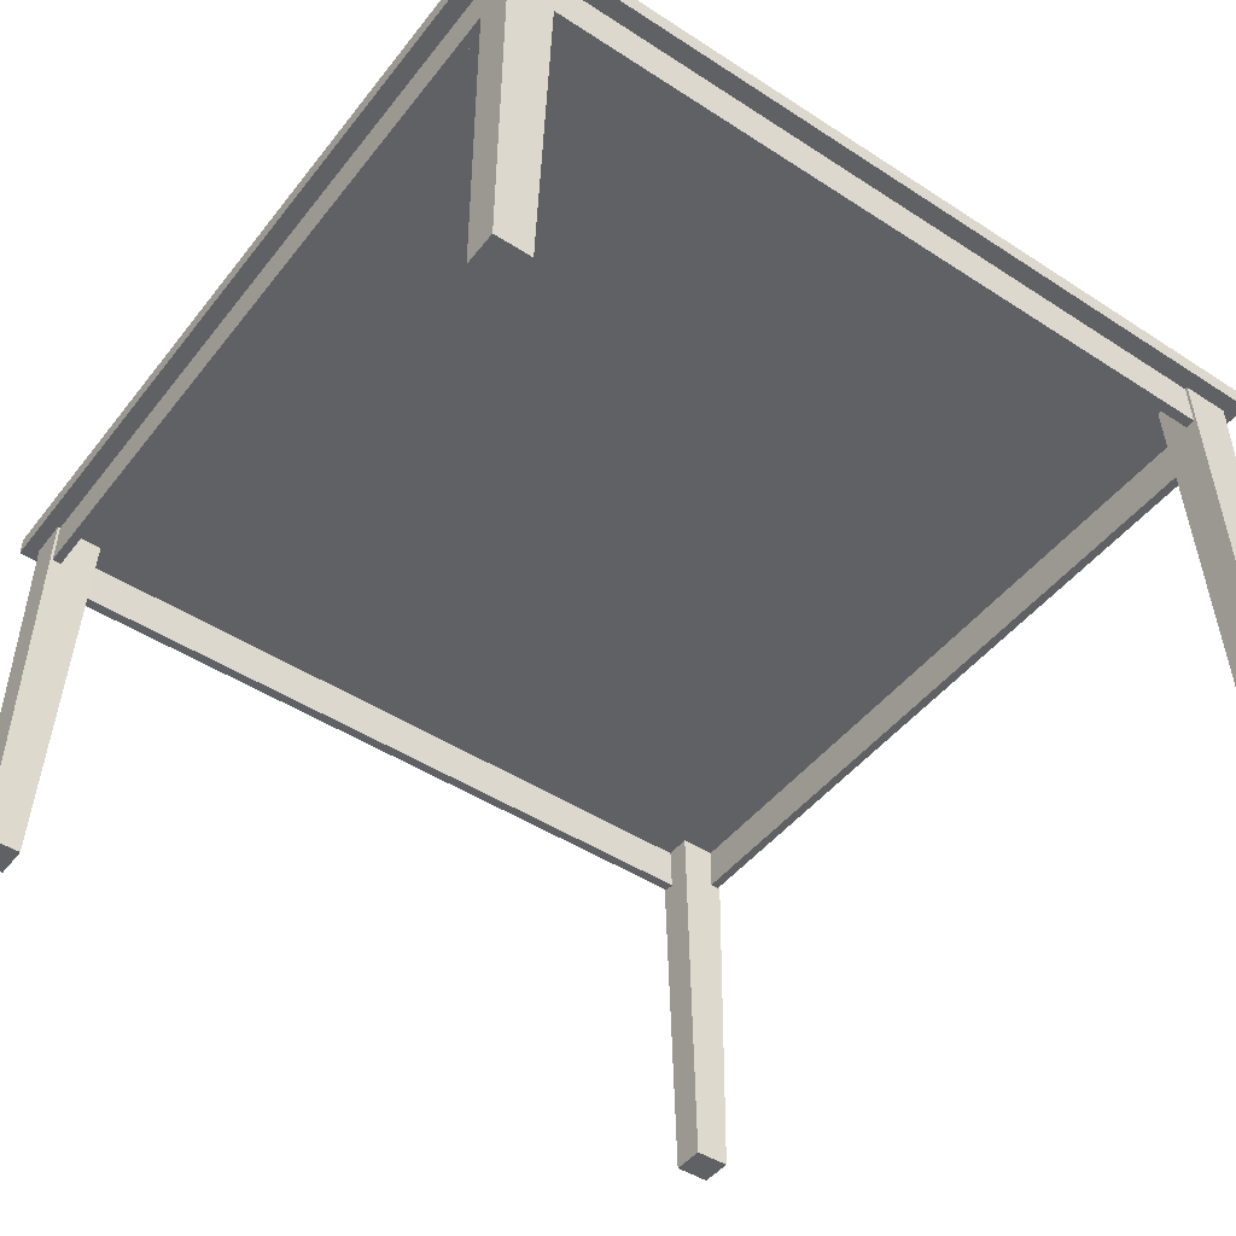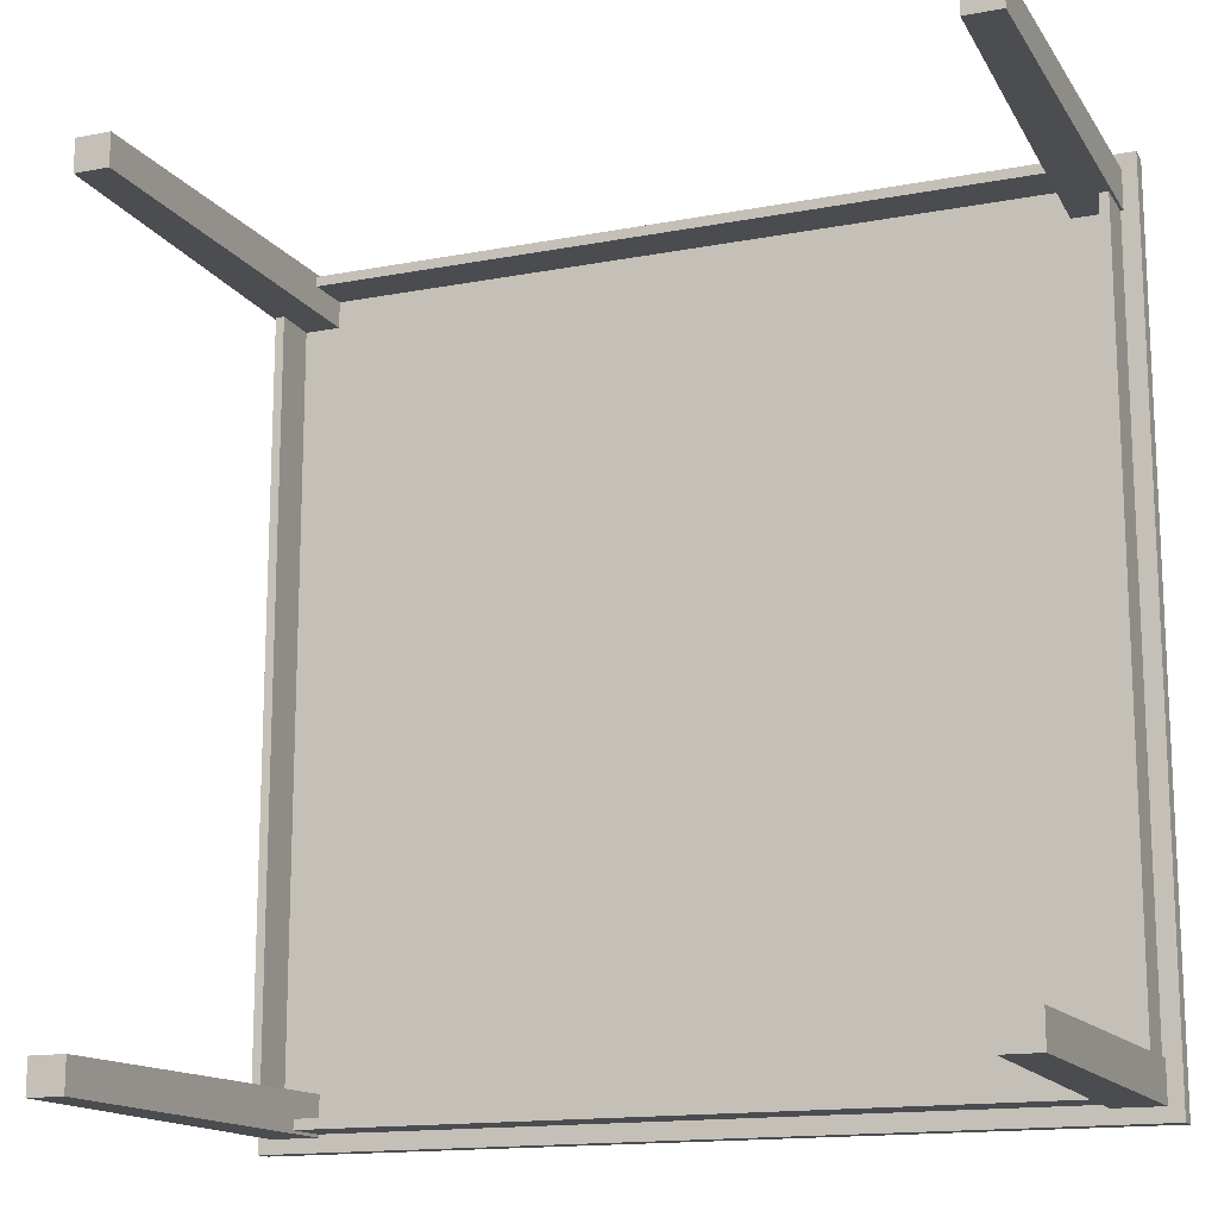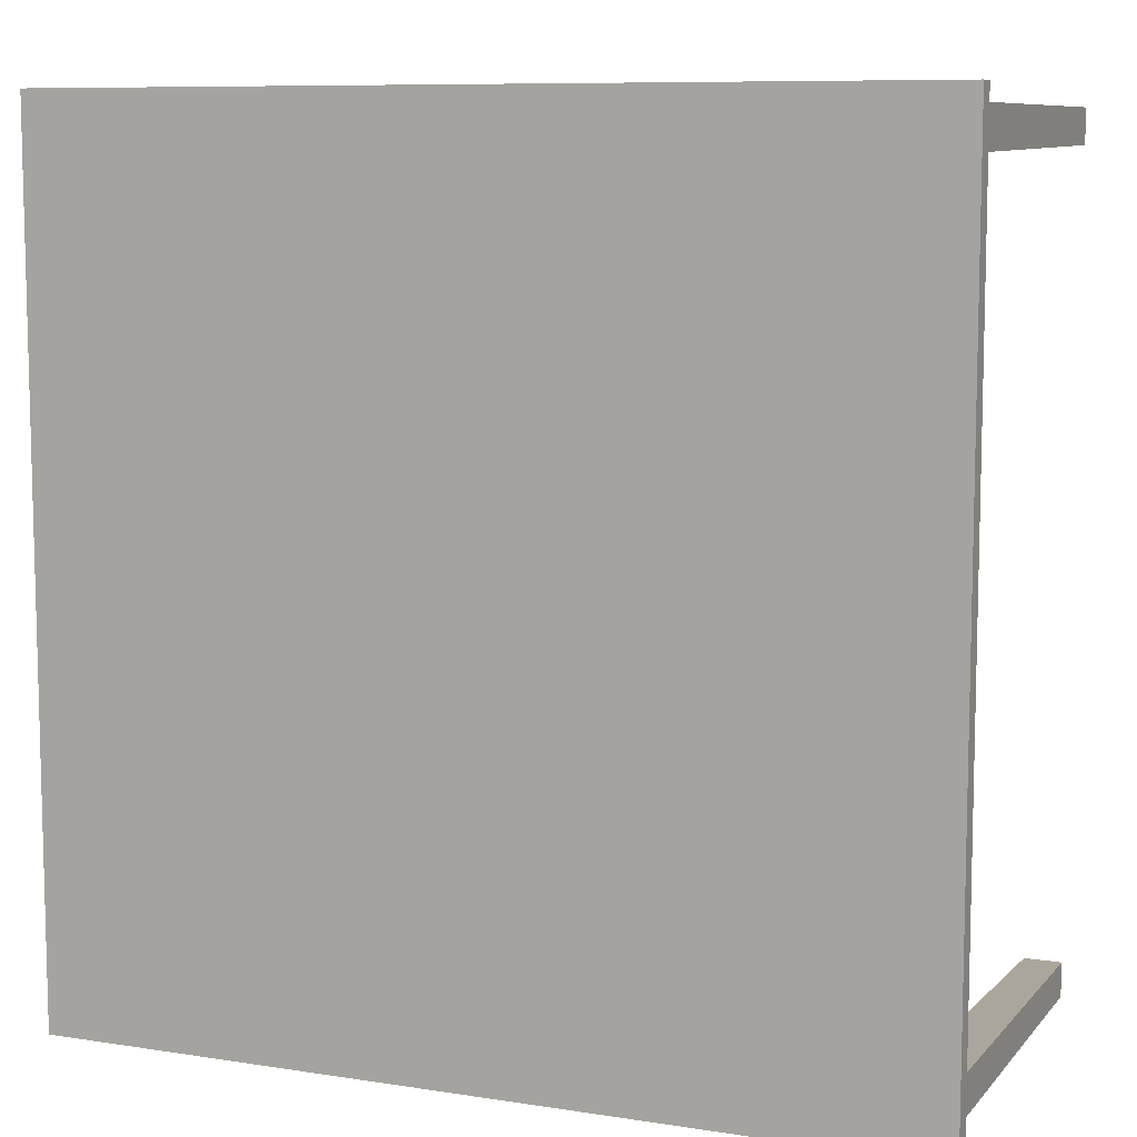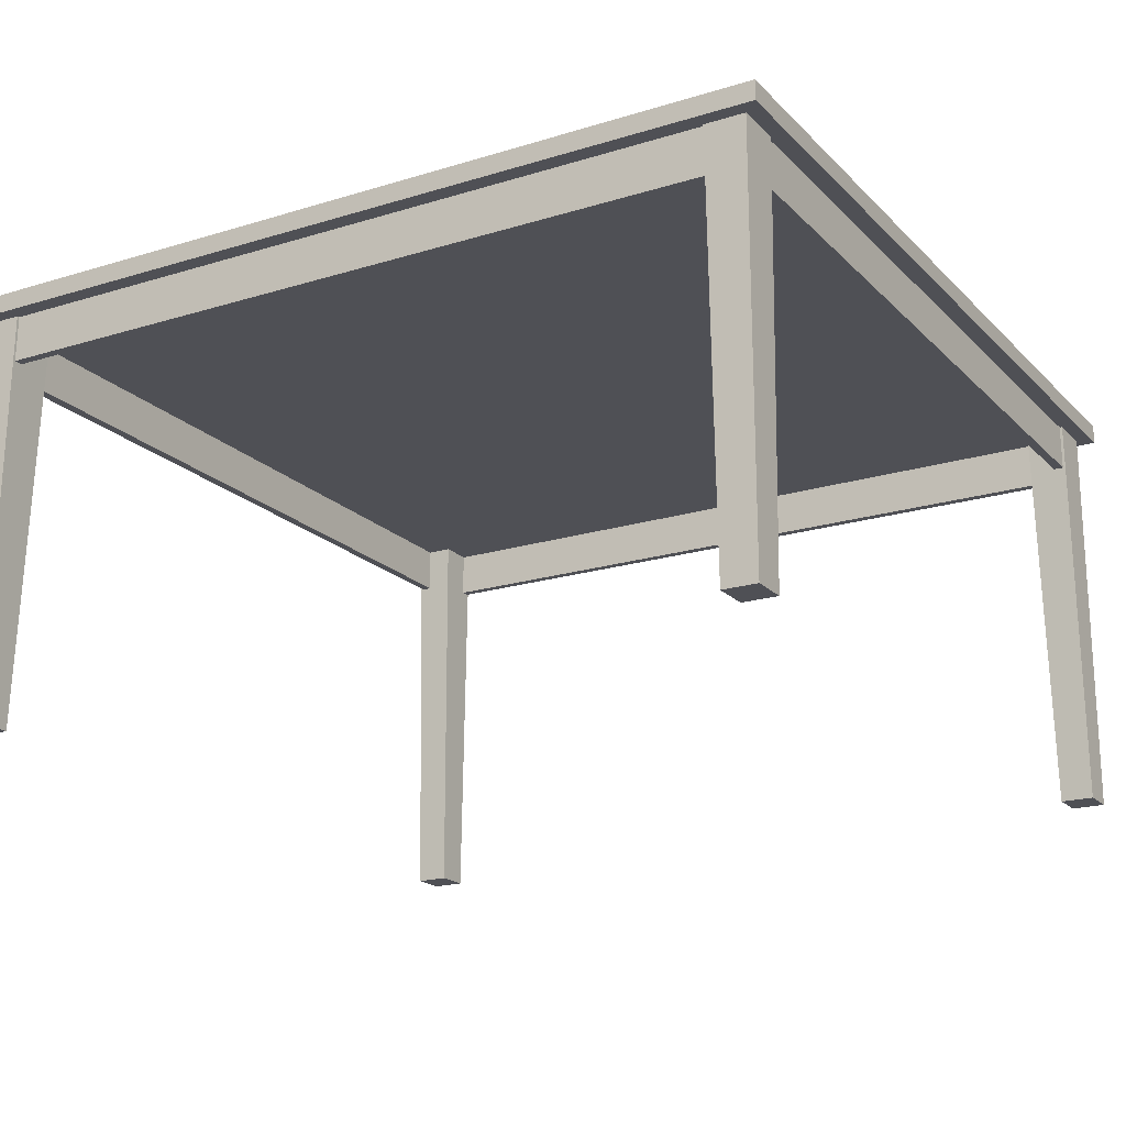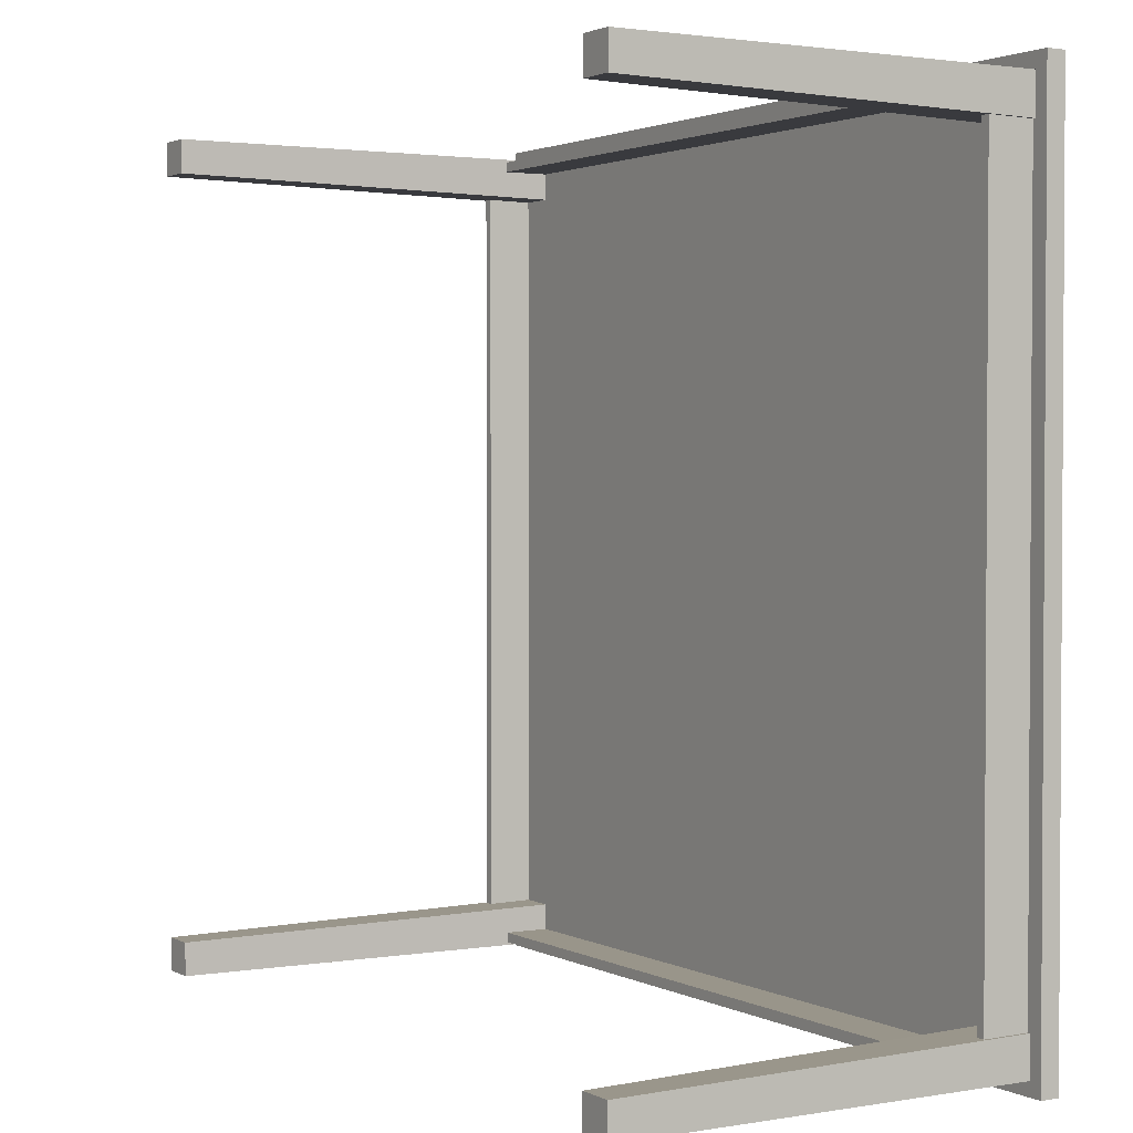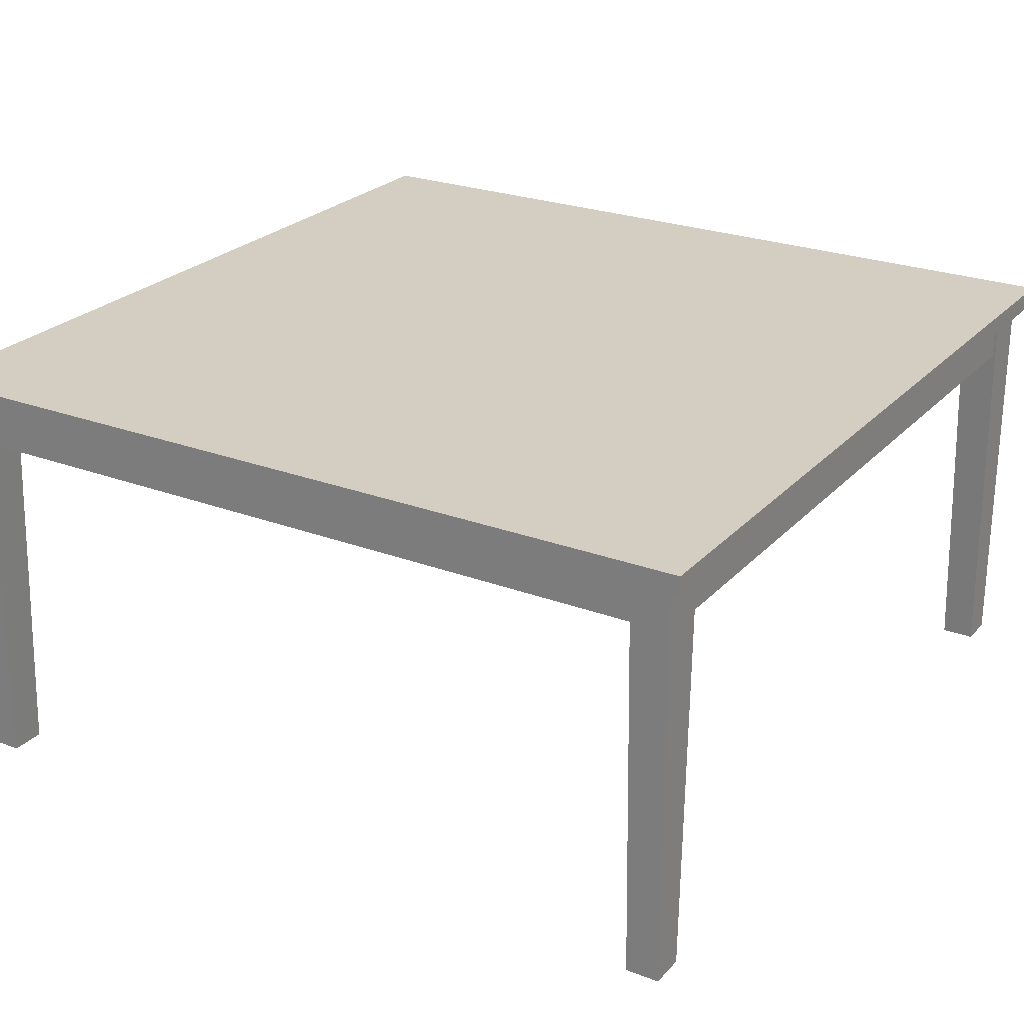
<metadata>
{"format":"obj","ext":"obj","renderer":"f3d","projection":"perspective","resolution":1024,"background":"white","views":[{"elev":-47.0,"azim":143.8,"up":"+Z"},{"elev":-15.2,"azim":-157.9,"up":"+Y"},{"elev":8.8,"azim":22.7,"up":"+Y"},{"elev":-19.3,"azim":120.0,"up":"+Z"},{"elev":2.0,"azim":-121.1,"up":"+Y"},{"elev":24.9,"azim":121.6,"up":"+Z"}]}
</metadata>
<code>
v  -71.62 -69.87 16.98
v  71.54 -69.87 16.98
v  71.54 -71.61 16.98
v  -71.62 -71.61 16.98
v  -71.62 -69.87 25.1
v  -71.62 -71.61 25.1
v  71.54 -71.61 25.1
v  71.54 -69.87 25.1
g Box1403
f 1 2 3 4
f 5 6 7 8
f 1 4 6 5
f 4 3 7 6
f 3 2 8 7
f 2 1 5 8
v  -71.62 71.51 16.98
v  71.54 71.51 16.98
v  71.54 69.77 16.98
v  -71.62 69.77 16.98
v  -71.62 71.51 25.1
v  -71.62 69.77 25.1
v  71.54 69.77 25.1
v  71.54 71.51 25.1
g Box1404
f 9 10 11 12
f 13 14 15 16
f 9 12 14 13
f 12 11 15 14
f 11 10 16 15
f 10 9 13 16
v  70.08 71.51 16.98
v  71.66 71.51 16.98
v  71.66 -71.62 16.98
v  70.08 -71.62 16.98
v  70.08 71.51 25.1
v  70.08 -71.62 25.1
v  71.66 -71.62 25.1
v  71.66 71.51 25.1
g Box1405
f 17 18 19 20
f 21 22 23 24
f 17 20 22 21
f 20 19 23 22
f 19 18 24 23
f 18 17 21 24
v  -71.66 71.51 16.98
v  -70.07 71.51 16.98
v  -70.07 -71.62 16.98
v  -71.66 -71.62 16.98
v  -71.66 71.51 25.1
v  -71.66 -71.62 25.1
v  -70.07 -71.62 25.1
v  -70.07 71.51 25.1
g Box1406
f 25 26 27 28
f 29 30 31 32
f 25 28 30 29
f 28 27 31 30
f 27 26 32 31
f 26 25 29 32
v  -72.15 72.01 -46.2
v  -65.88 72.01 -46.2
v  -65.88 66.17 -46.2
v  -72.15 66.17 -46.2
v  -72.12 71.98 25.08
v  -72.12 65.09 25.08
v  -63.78 65.09 25.08
v  -63.78 71.98 25.08
g Box1407
f 33 34 35 36
f 37 38 39 40
f 33 36 38 37
f 36 35 39 38
f 35 34 40 39
f 34 33 37 40
v  72.13 -72.19 -46.2
v  65.86 -72.19 -46.2
v  65.86 -66.35 -46.2
v  72.13 -66.35 -46.2
v  72.1 -72.16 25.08
v  72.1 -65.27 25.08
v  63.76 -65.27 25.08
v  63.76 -72.16 25.08
g Box1408
f 41 42 43 44
f 45 46 47 48
f 41 44 46 45
f 44 43 47 46
f 43 42 48 47
f 42 41 45 48
v  -72.15 -72.19 -46.2
v  -65.88 -72.19 -46.2
v  -65.88 -66.35 -46.2
v  -72.15 -66.35 -46.2
v  -72.12 -72.16 25.08
v  -72.12 -65.27 25.08
v  -63.78 -65.27 25.08
v  -63.78 -72.16 25.08
g Box1409
f 52 51 50 49
f 56 55 54 53
f 53 54 52 49
f 54 55 51 52
f 55 56 50 51
f 56 53 49 50
v  72.13 72.01 -46.2
v  65.86 72.01 -46.2
v  65.86 66.17 -46.2
v  72.13 66.17 -46.2
v  72.1 71.98 25.08
v  72.1 65.09 25.08
v  63.76 65.09 25.08
v  63.76 71.98 25.08
g Box1410
f 60 59 58 57
f 64 63 62 61
f 61 62 60 57
f 62 63 59 60
f 63 64 58 59
f 64 61 57 58
v  -74.57 74.68 25.06
v  74.6 74.68 25.06
v  74.6 -74.55 25.06
v  -74.57 -74.55 25.06
v  -74.57 74.68 28.4
v  -74.57 -74.55 28.4
v  74.6 -74.55 28.4
v  74.6 74.68 28.4
g Box1411
f 65 66 67 68
f 69 70 71 72
f 65 68 70 69
f 68 67 71 70
f 67 66 72 71
f 66 65 69 72

</code>
